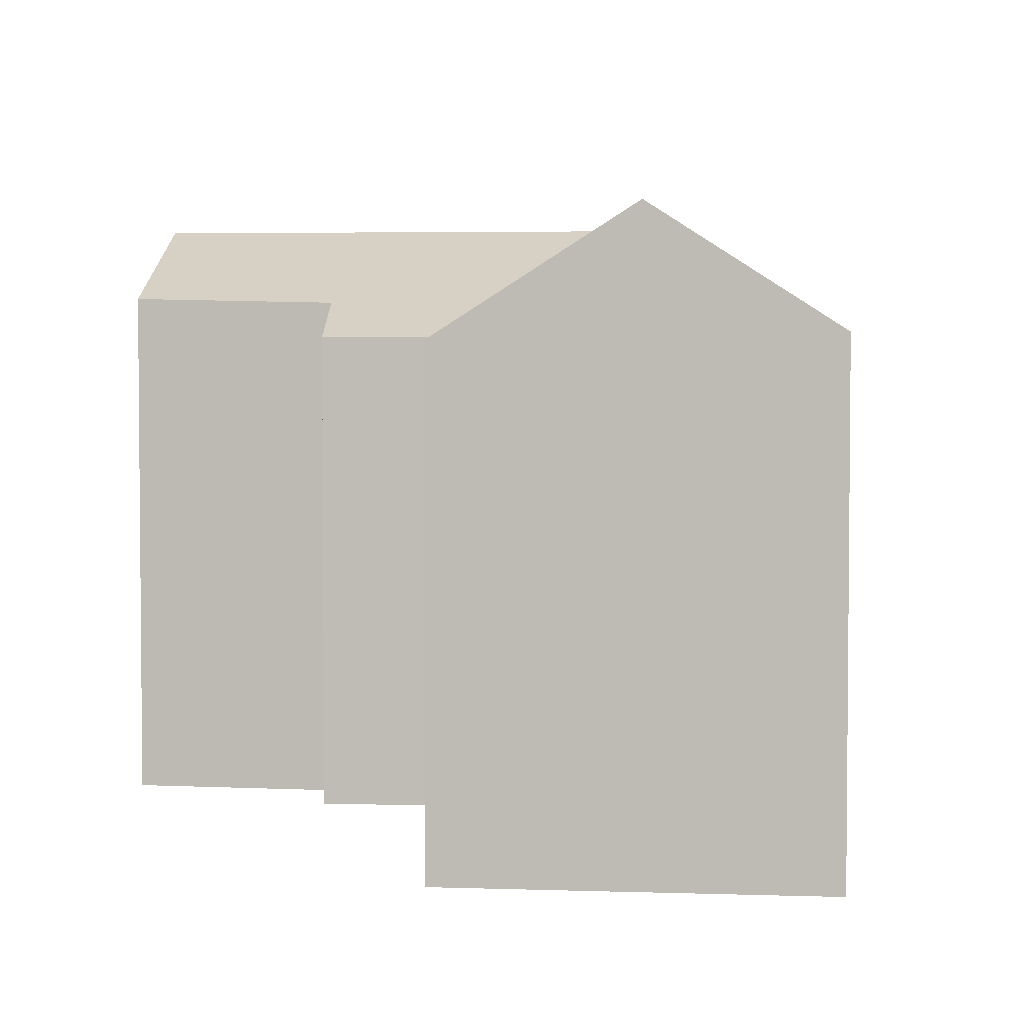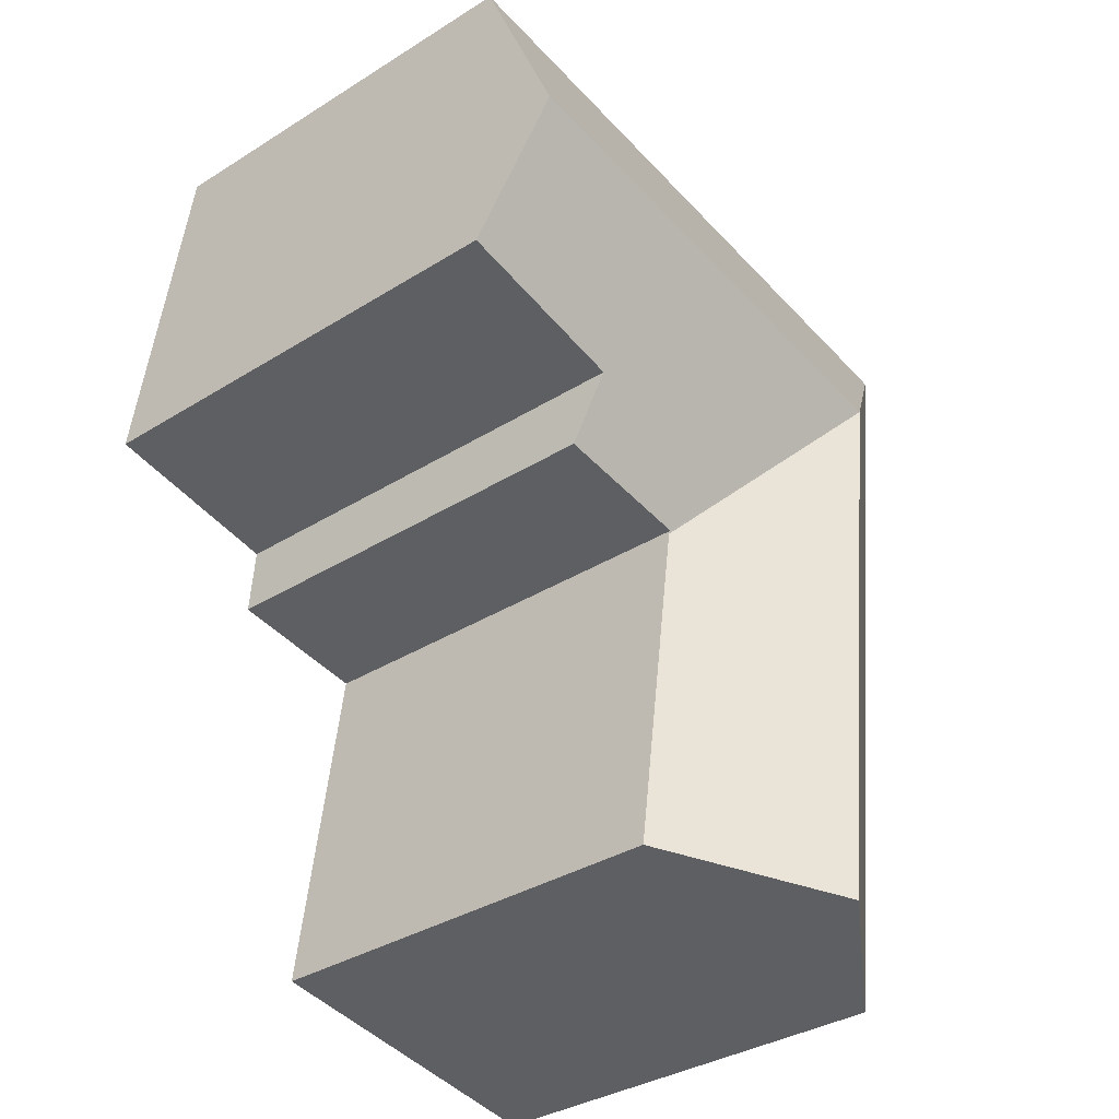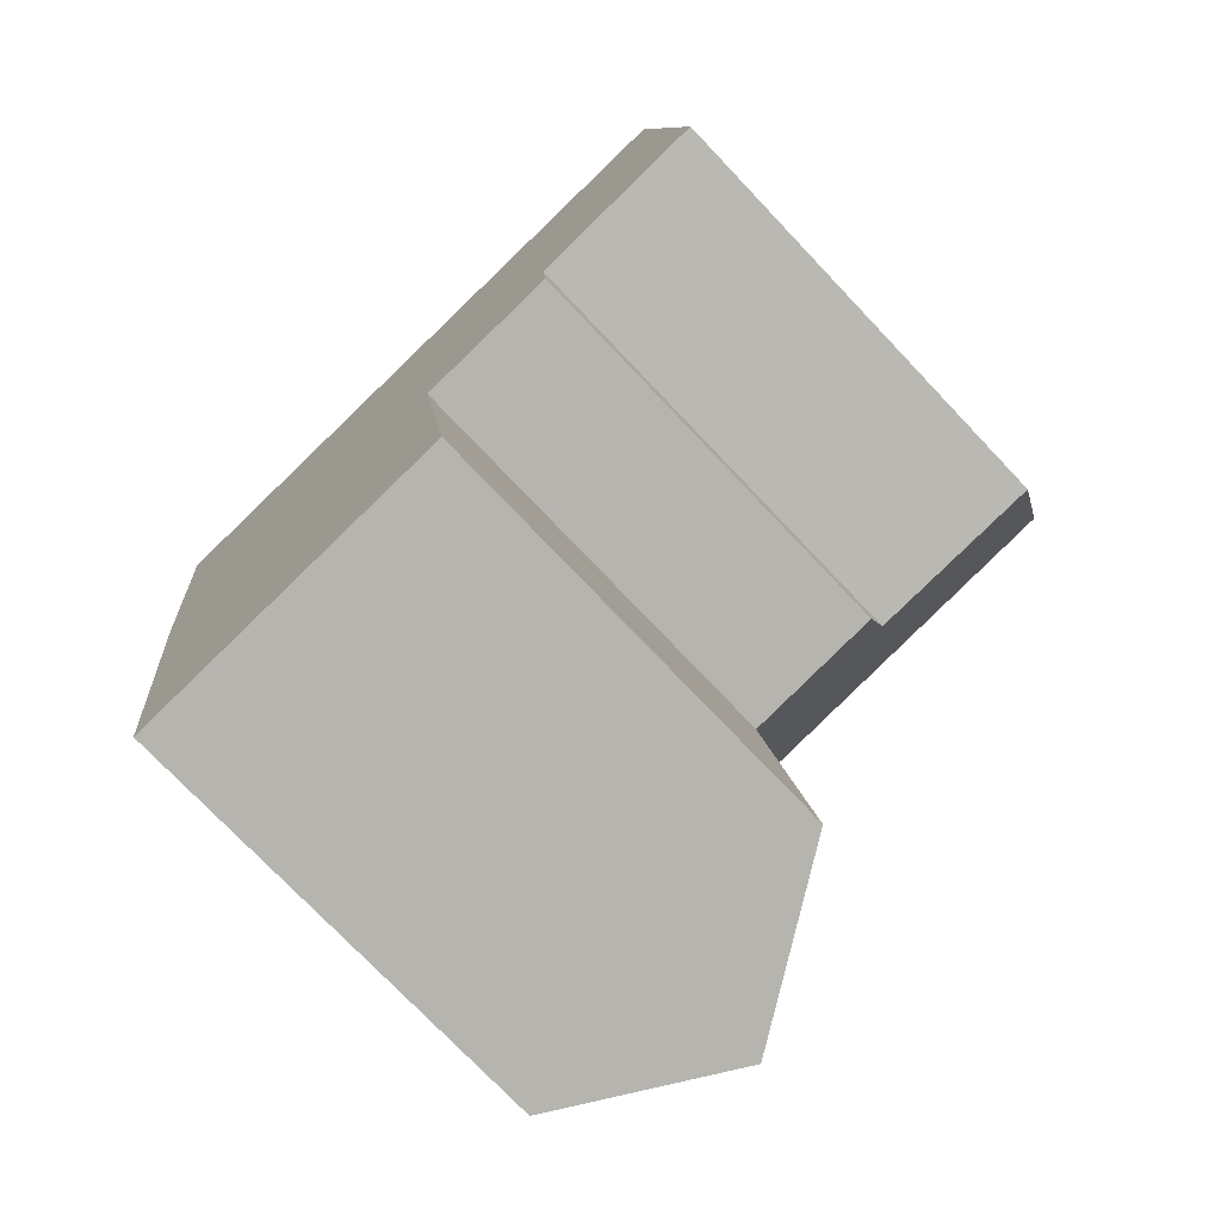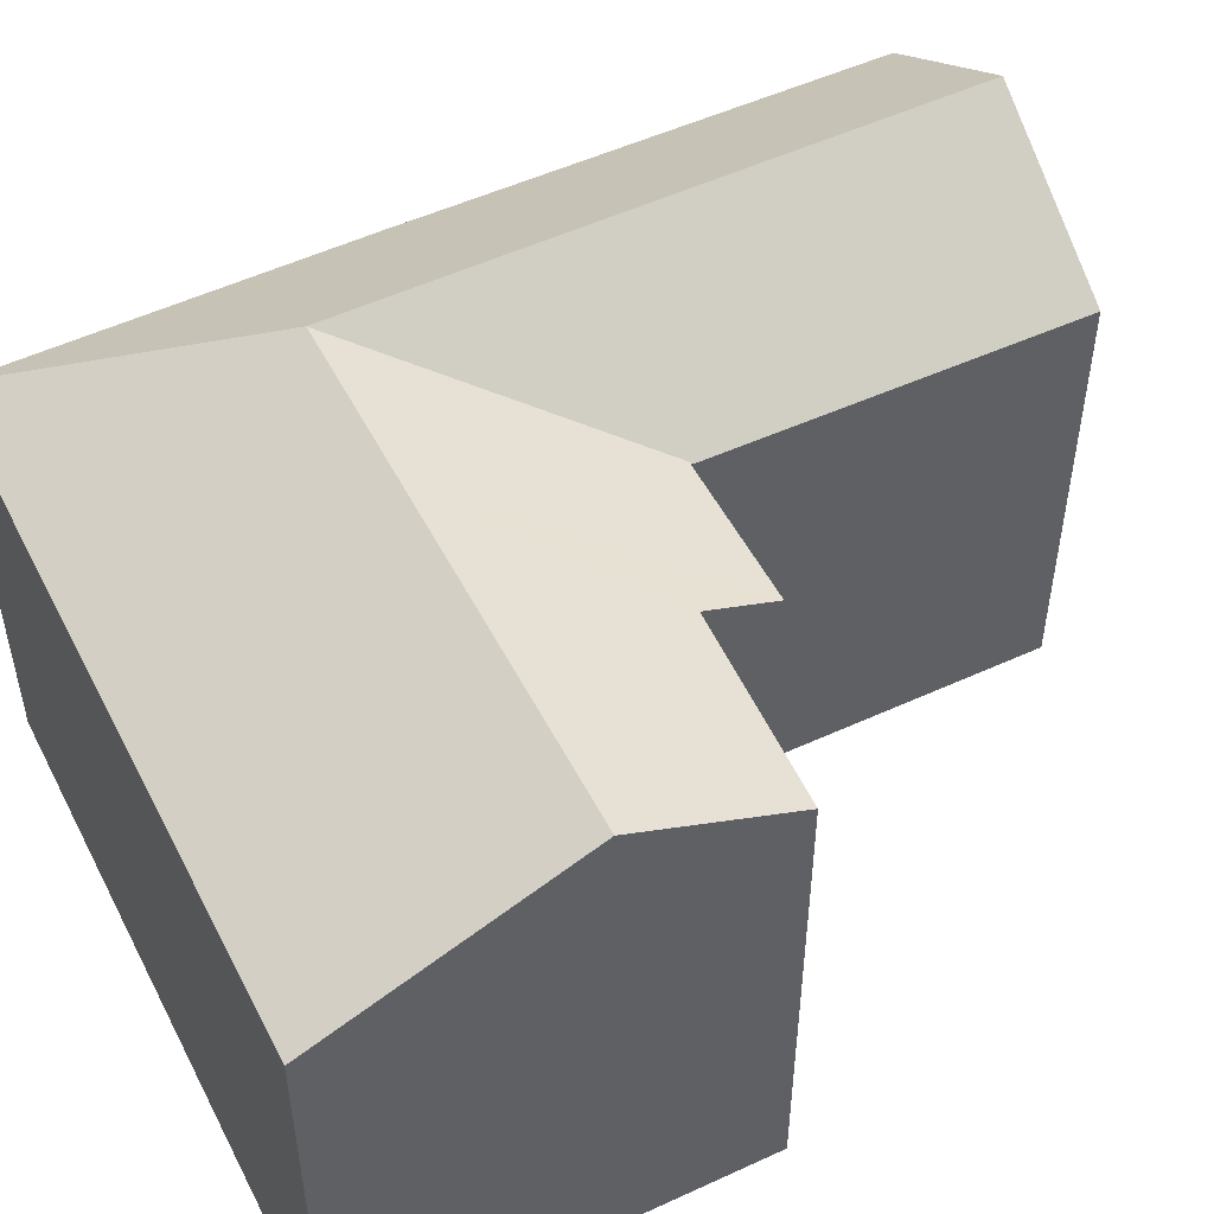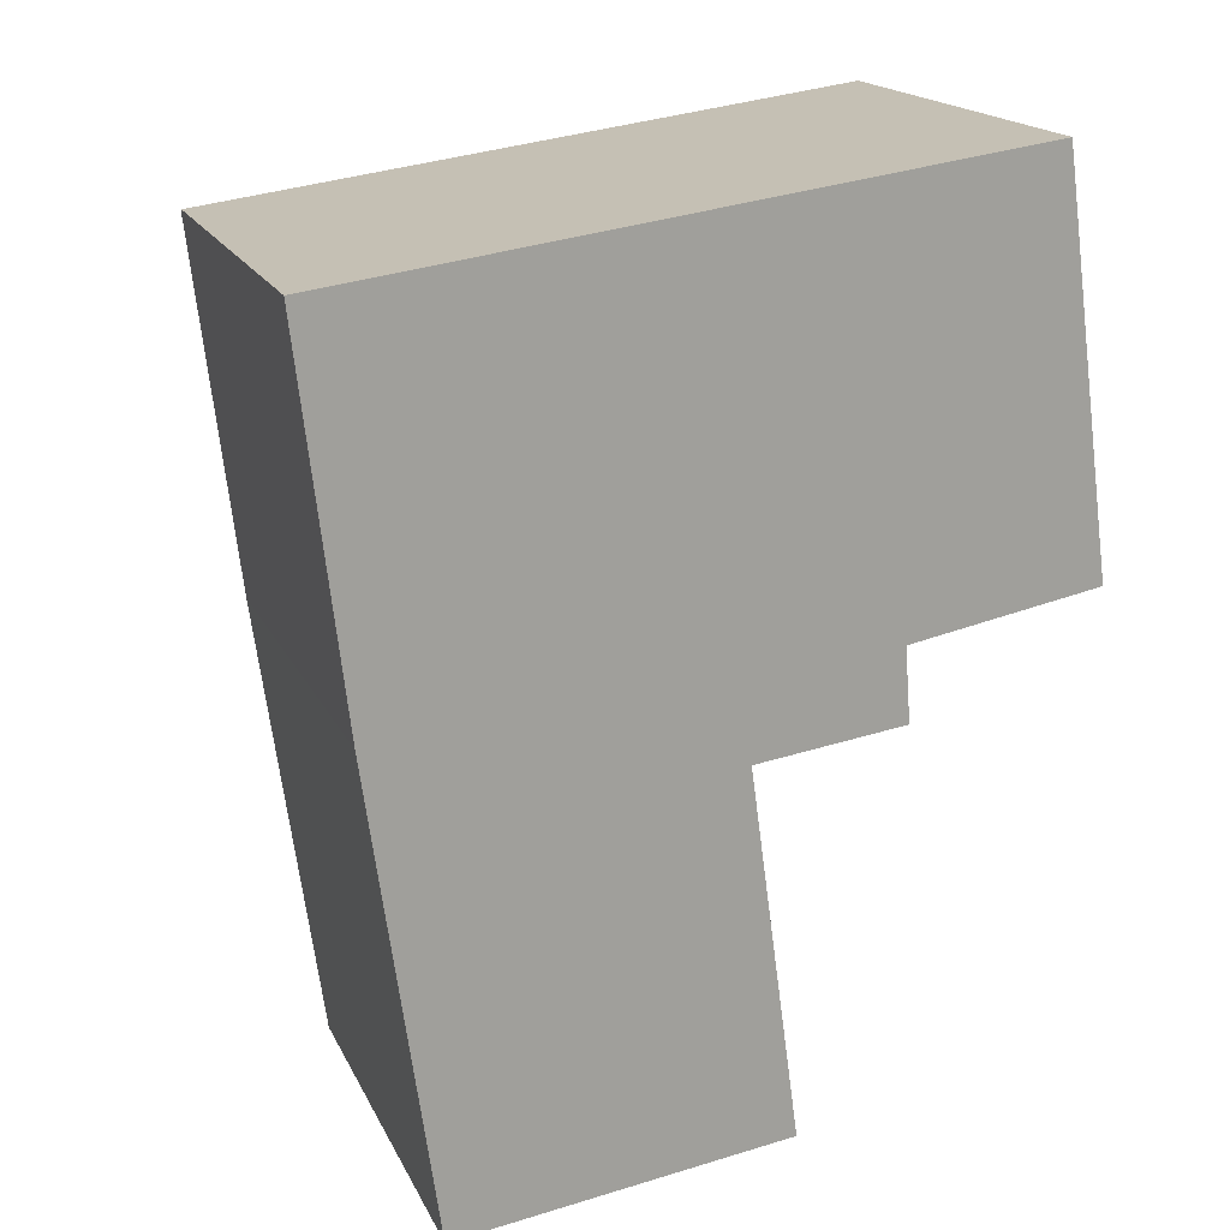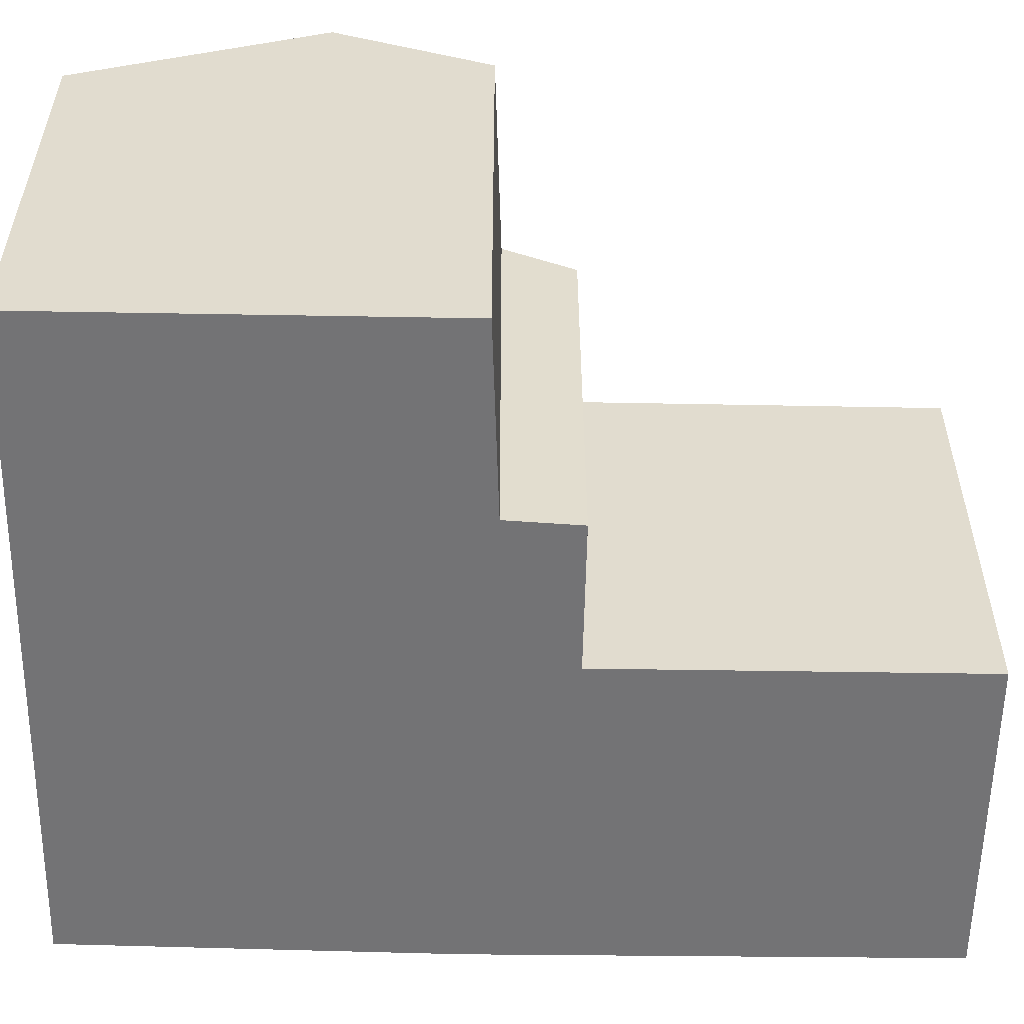
<metadata>
{"format":"obj","ext":"obj","renderer":"f3d","projection":"perspective","resolution":1024,"background":"white","views":[{"elev":3.7,"azim":178.6,"up":"+Y"},{"elev":-34.9,"azim":129.9,"up":"+Z"},{"elev":-74.8,"azim":43.5,"up":"+Z"},{"elev":51.4,"azim":55.7,"up":"+Y"},{"elev":17.7,"azim":-19.0,"up":"+Z"},{"elev":-56.0,"azim":81.3,"up":"+Y"}]}
</metadata>
<code>
v  7.576 8.459 -8.42
v  4.357 10.54 -8.988
v  3.751 10.54 -4.229
v  7.593 8.458 -8.547
v  5.233 10.54 -15.86
v  8.198 8.433 -12.98
v  8.529 8.419 -15.4
v  7.567 8.488 -8.354
v  0.076 8.505 -0.649
v  0.016 8.508 -0.138
v  0.856 8.465 -7.264
v  1.163 8.485 -9.424
v  1.667 8.518 -12.98
v  2.138 8.549 -16.29
v  0 8.446 5.172e-16
v  6.481 8.446 0.884
v  7.075 10.54 -3.776
v  13.56 10.54 -2.89
v  12.94 8.446 1.765
v  13.97 9.196 -5.882
v  10.31 9.118 -6.555
v  10.42 8.486 -7.97
v  7.657 8.488 -8.342
v  8.529 9.432e-16 -15.4
v  2.138 9.977e-16 -16.29
v  5.233 9.713e-16 -15.86
v  13.97 3.602e-16 -5.882
v  10.31 4.014e-16 -6.555
v  10.42 4.88e-16 -7.97
v  7.567 5.115e-16 -8.354
v  7.657 5.108e-16 -8.342
v  0.856 4.448e-16 -7.264
v  1.667 7.947e-16 -12.98
v  1.163 5.771e-16 -9.424
v  0 0 0
v  0.076 3.974e-17 -0.649
v  0.016 8.45e-18 -0.138
v  6.481 -5.413e-17 0.884
v  12.94 -1.081e-16 1.765
v  13.56 1.77e-16 -2.89
v  7.576 5.156e-16 -8.42
v  8.198 7.947e-16 -12.98
v  7.593 5.234e-16 -8.547
g defaultobject
f 1 2 3
f 2 1 4
f 2 4 5
f 5 4 6
f 5 6 7
f 3 8 1
f 3 9 10
f 9 3 11
f 11 3 2
f 11 2 12
f 12 2 13
f 13 2 5
f 13 5 14
f 15 3 10
f 3 15 16
f 3 16 17
f 17 16 18
f 18 16 19
f 20 17 18
f 17 20 21
f 17 21 22
f 17 22 23
f 17 23 3
f 3 23 8
f 7 14 5
f 14 7 24
f 14 24 25
f 25 24 26
f 27 21 20
f 21 27 28
f 29 23 22
f 23 29 8
f 8 29 30
f 30 29 31
f 25 13 14
f 13 25 12
f 12 25 11
f 11 25 32
f 32 25 33
f 32 33 34
f 32 9 11
f 9 32 10
f 10 32 15
f 15 32 35
f 35 32 36
f 35 36 37
f 35 16 15
f 16 35 19
f 19 35 38
f 19 38 39
f 39 18 19
f 18 39 20
f 20 39 27
f 27 39 40
f 28 22 21
f 22 28 29
f 30 1 8
f 1 30 4
f 4 30 6
f 6 30 7
f 7 30 24
f 24 30 41
f 24 41 42
f 42 41 43
f 38 40 39
f 40 38 27
f 27 38 28
f 28 38 35
f 28 35 29
f 29 35 31
f 31 35 30
f 30 35 41
f 41 35 43
f 43 35 42
f 42 35 24
f 24 35 26
f 26 35 37
f 26 37 36
f 26 36 32
f 26 32 34
f 26 34 25
f 25 34 33

</code>
